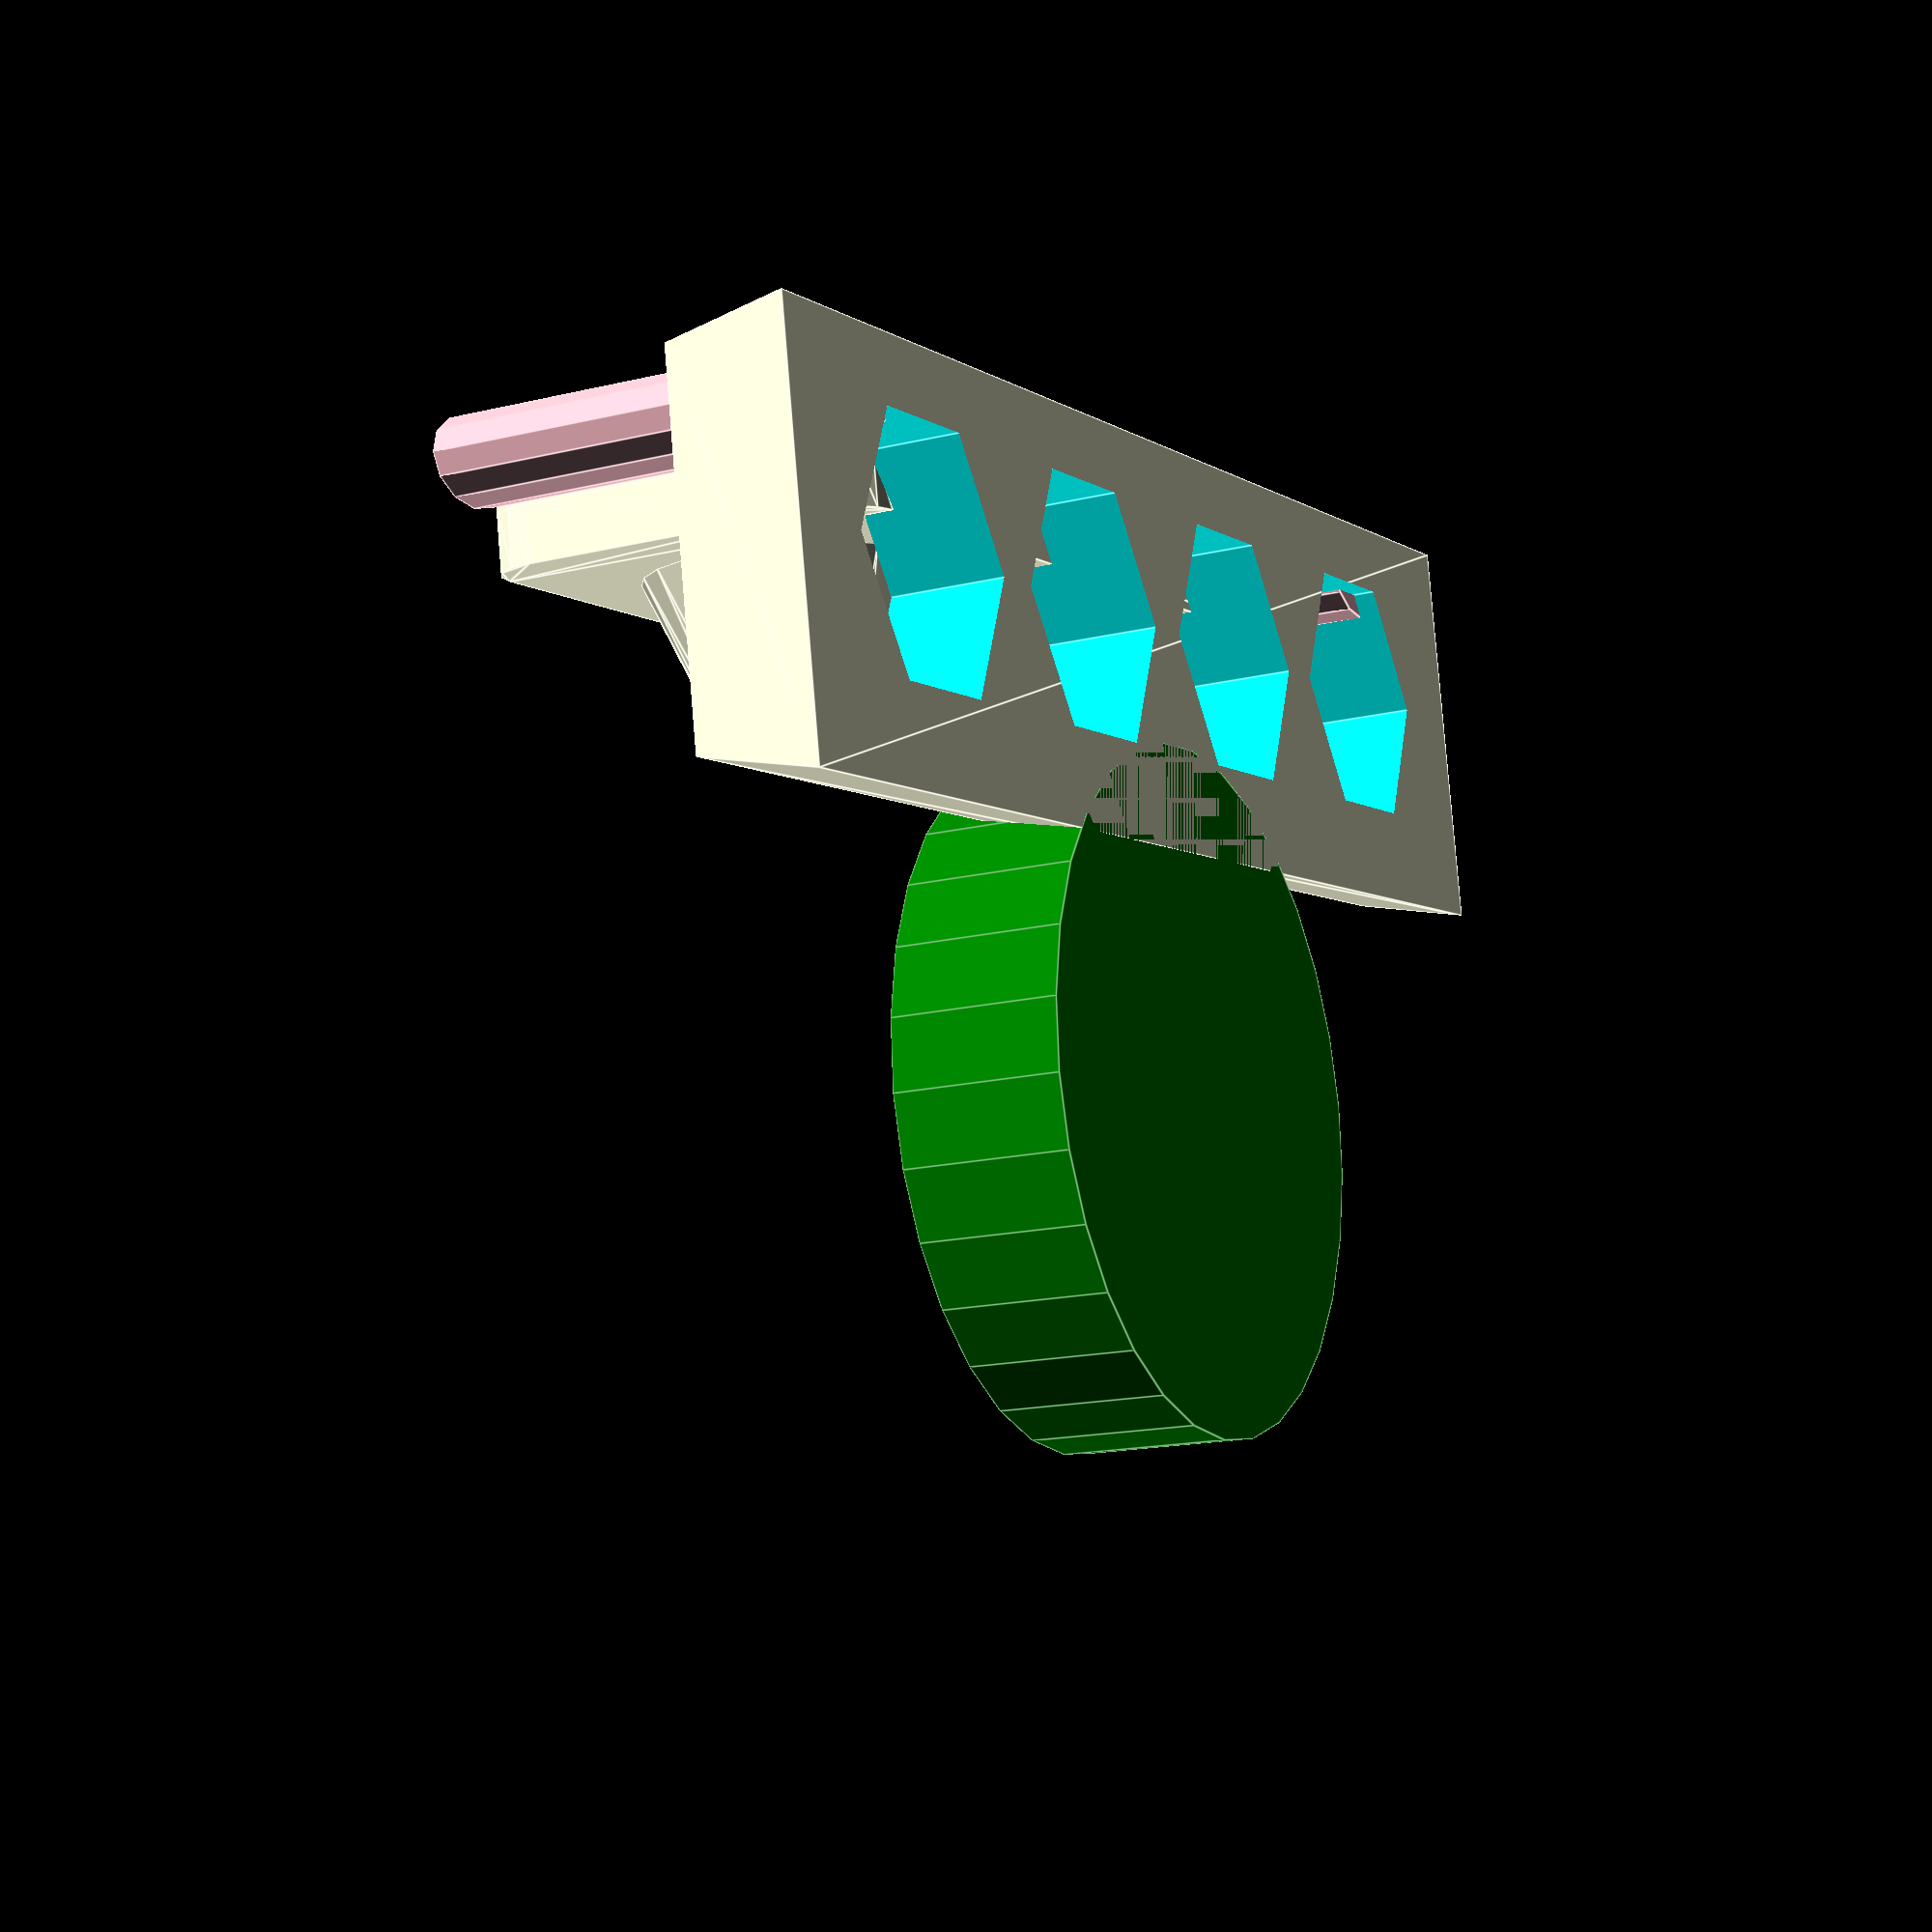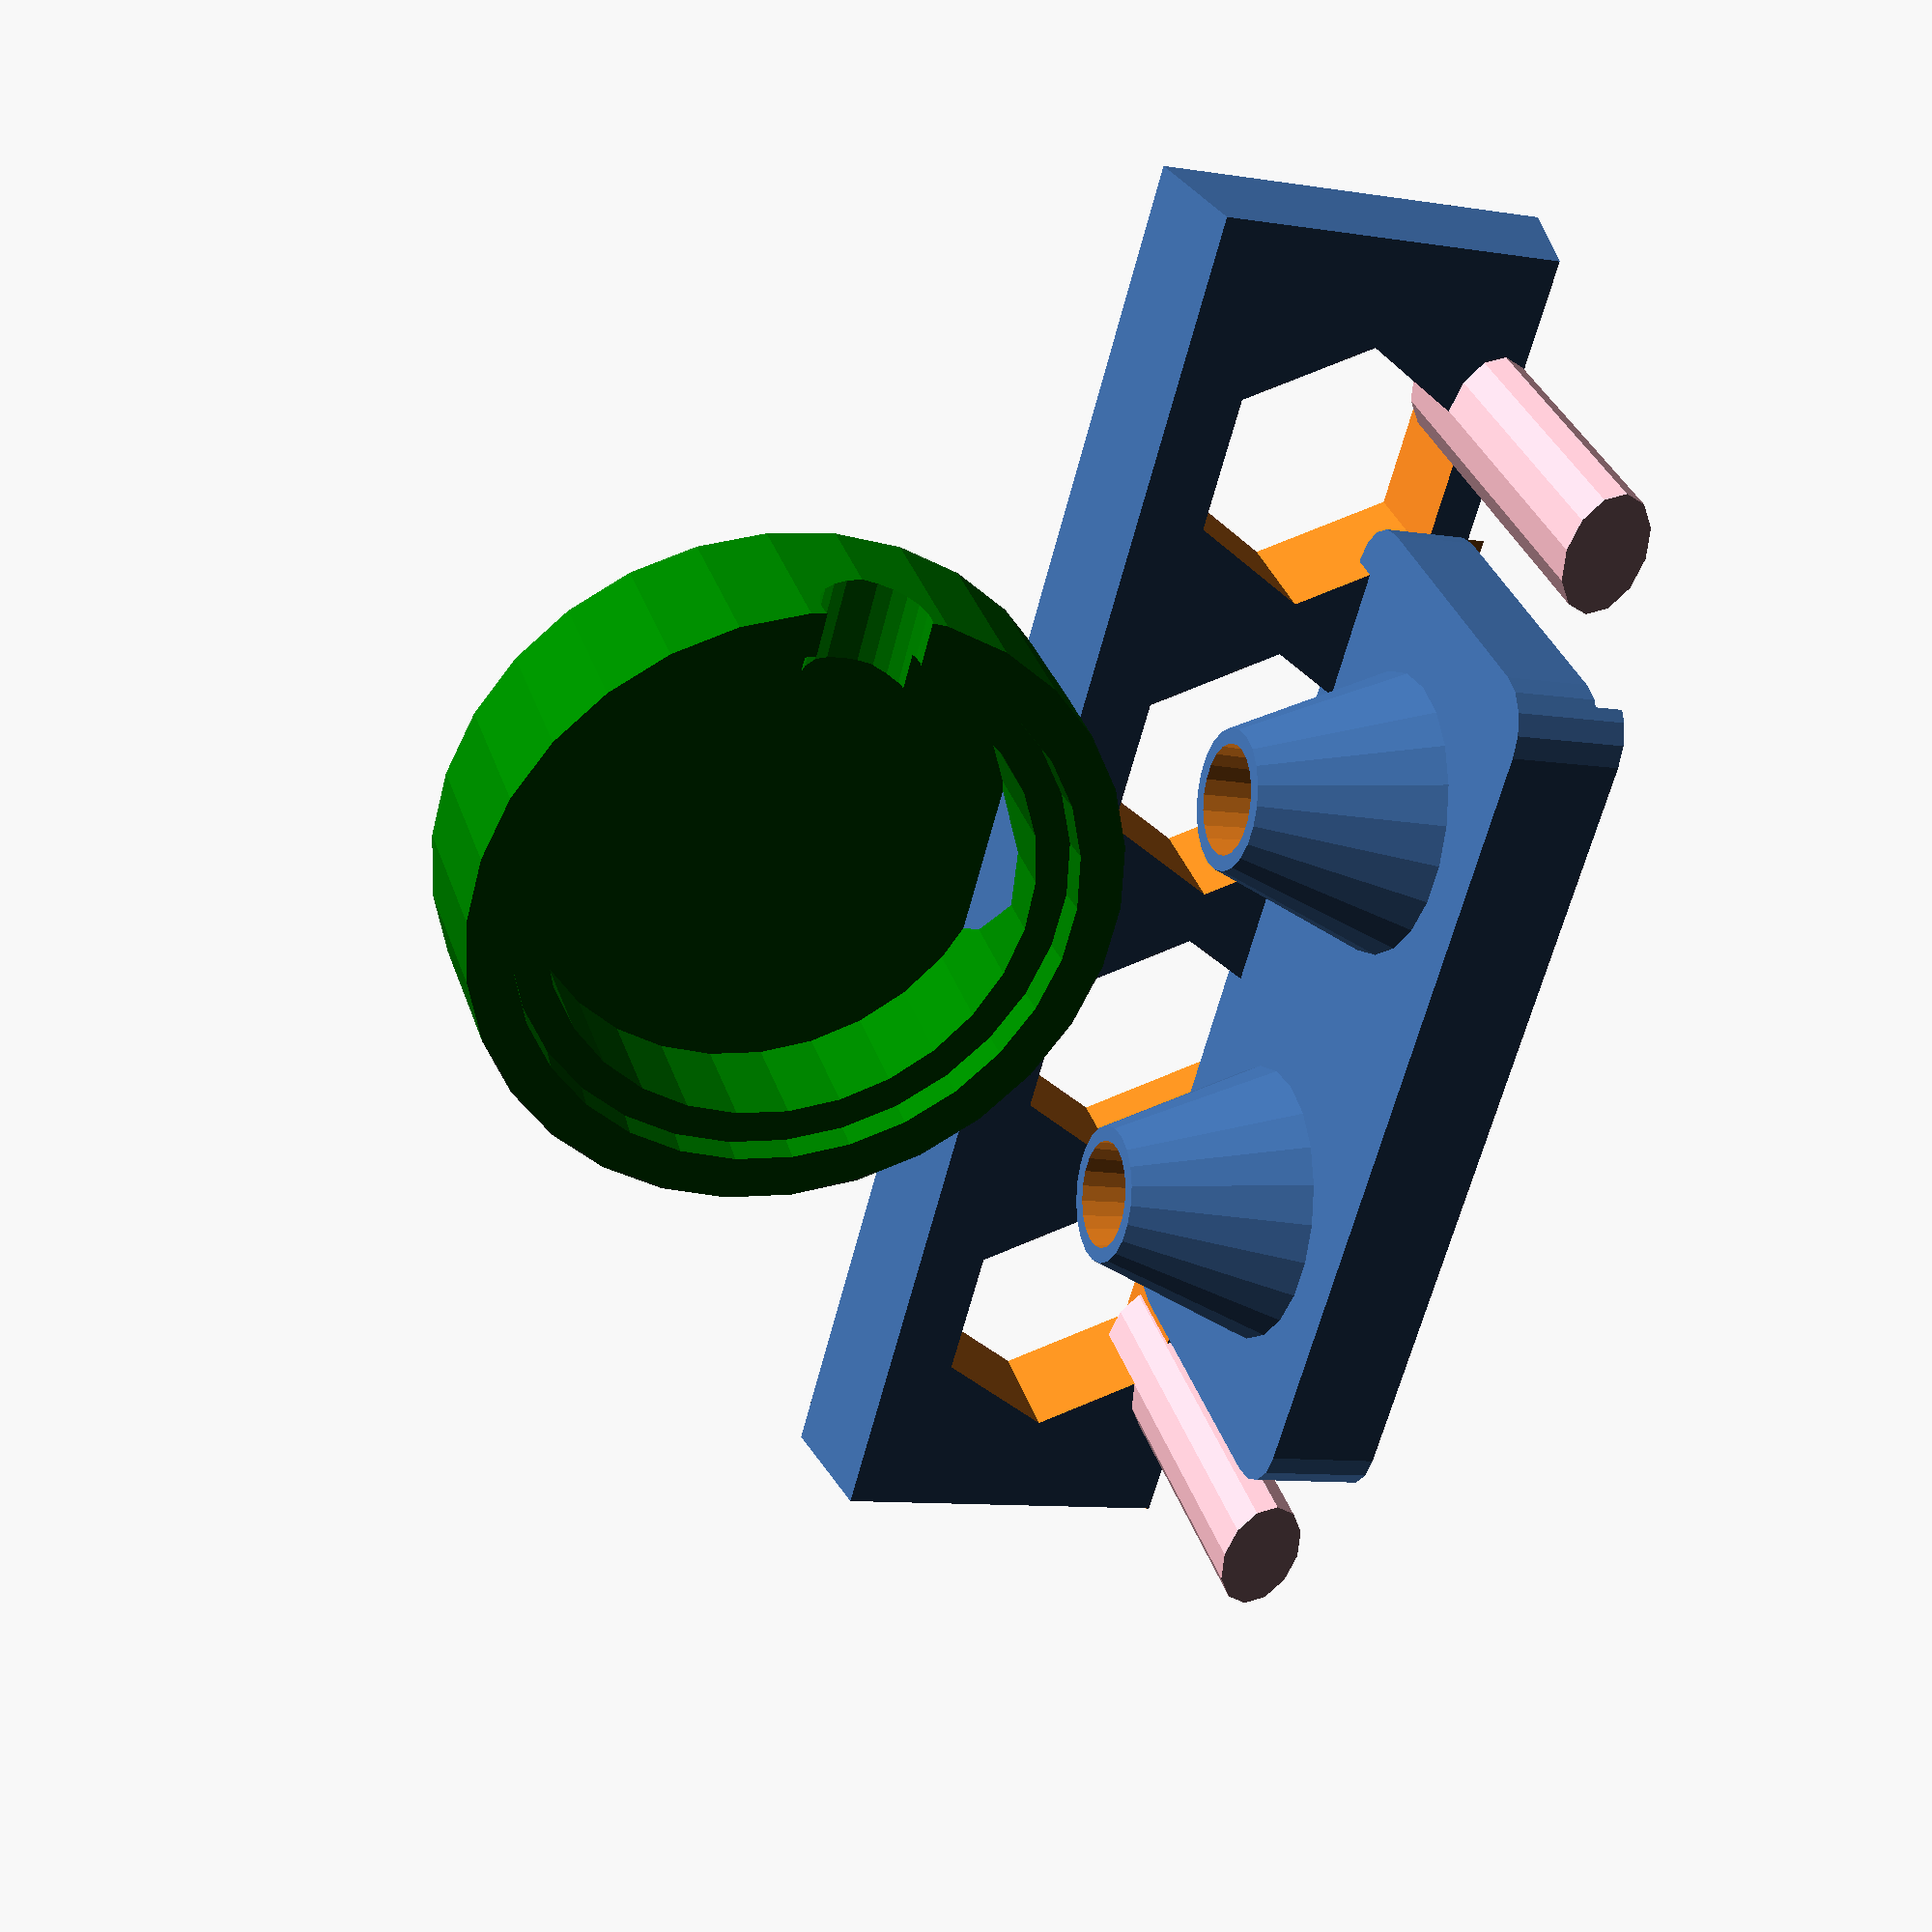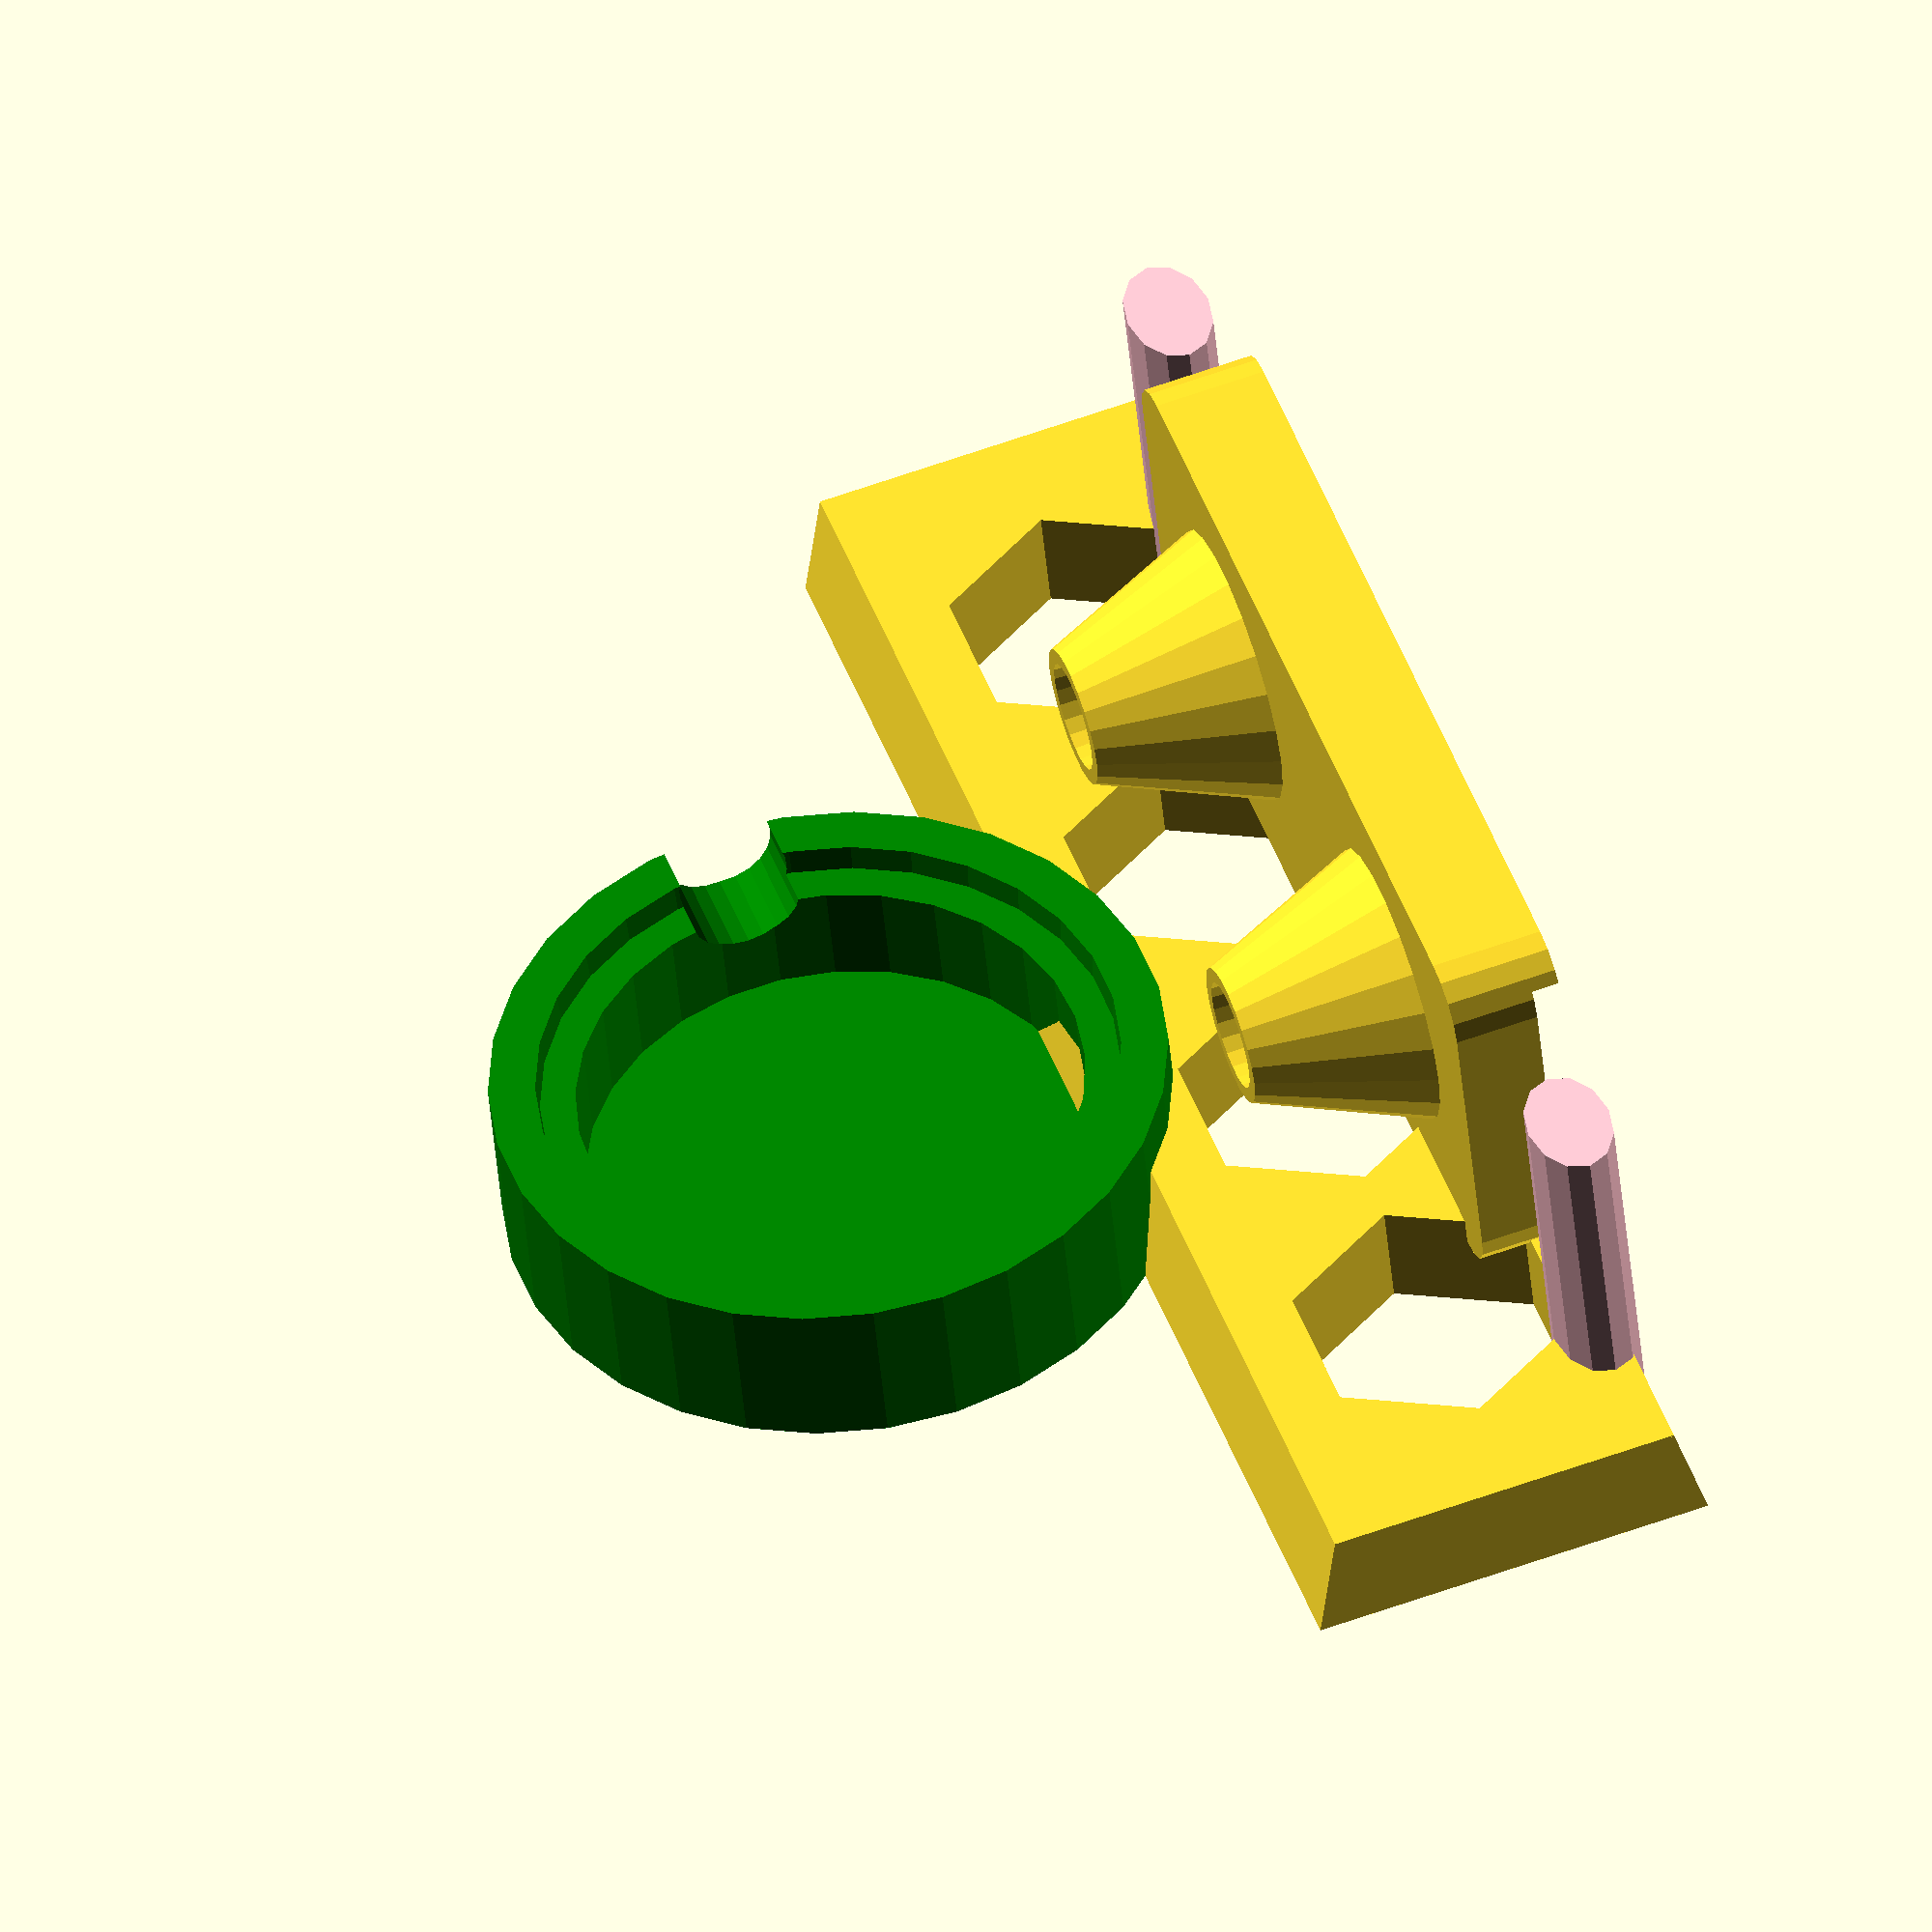
<openscad>
// BB-3c
// This is the mount for LED strip

tol=0.25;
extra=4;
/*
//-----------------------
// Piezo
translate([0,3,0]) rotate([-90,-90,0])
color("orange"){
    union(){
        cylinder(r=10,h=0.2);
        cylinder(r=8,h=1);
        translate([0,-7,0.5])
        rotate([90,0,0]) cylinder(r=0.5,h=8);
        translate([1,-7,0.5])
        rotate([90,0,0]) cylinder(r=0.5,h=8);
    }
}
*/
/*
//-----------------------------------
// Horn
translate([0,7,8]) rotate([-90,0,0])

union(){
H=8; // height total
K=4;    // how fast to neck down
J=0.5;  // eccentricity
L=45;    // rotation
Y=0;    // y-axis offset

for(i=[0:99]){
    translate([0,Y*i/100,H*i/100])
    rotate([L*i/100,0,0])
         scale([1-J*i/100,1,1]){
     difference(){
         cylinder(r=12-K*i/100,h=0.4);
         cylinder(r=10-K*i/100,h=0.8,center=true);
     }
 }
 }

translate([0,-30,8])
rotate([90,0,180])

color("pink"){
H2=30; // height total
K2=4;    // how fast to neck down
J2=.5;  // eccentricity
J3=.5;  // eccentricity
L2=45;    // rotation
Y2=0;    // y-axis offset

for(i=[0:99]){
    translate([0,Y2*i/100,H2*i/100])
    rotate([L2*i/100,0,0])
         scale([1-J2*i/100+J3*(99-i)/100,1-J3*(99-i)/100,1]){
     difference(){
         cylinder(r=12-K2*i/100,h=0.4);
         cylinder(r=10-K2*i/100,h=1,center=true);
     }
 }
 }
}




// attachment to base
    translate([0,0,-3])
    difference(){
        cylinder(r=14,h=3.5);
        cylinder(r1=12,r2=9,h=3.6);
        cylinder(r1=12,r2=12,h=2.0);
    }
    
    
}   // end of union

// Number tag
    translate([0,19.0+3,28]) rotate([90,0,0]){
        difference(){
        cylinder(r=8,h=1);
    
    translate ([-0.5,-0.5,0.5]) color("red") rotate([0,180,0])
    linear_extrude(height=1.0){
    text("7", font = "Open Sans:style=Bold", size=8,halign="center",valign="center",spacing=1.1);
    }
}
}
*/

//-------------------------------------
// backshell
translate([0,0.2,8]) rotate([-90,0,0])
color("green"){
    difference(){
        cylinder(r=12,h=6);
        translate([0,0,5]) cylinder(r1=10.25,r2=10.75,h=6);
        translate([0,0,1]) cylinder(r=9,h=6);
        translate([-18,0,5.5]) rotate([0,90,0]) cylinder(r=2,h=10,$fn=22);
    }
}

//-------------------------------
// Crossbar

    difference(){
    // Cutouts in the bottom outer rail to support fiber crossbar
        ps1=[ [0,0], [15,0], [14,4.5], [1,4.5] ];
        translate([-27,0,0]) rotate([0,90,0])
        linear_extrude(height=54) offset(r=-0.2) polygon(points=ps1);
i=0;
N=4;
    for(i=[0:1:N-1])
        translate([-18+12*i,0,-8]) 
        rotate([90,0,0]) cylinder(r=5,h=10,center=true,$fn=6);
}

//----------------
// LED support
translate([0,10.5,-14.5]) //rotate([-90,0,0])
difference(){
    union(){
        // Main bar
        linear_extrude(height=2,scale=1) 
        offset(r=2,$fn=16) offset(r=-2,$fn=16)
        square(size=[33,14.5],center=true);

        translate([0,0,2])    
        linear_extrude(height=2,scale=1) 
        offset(r=2,$fn=16) offset(r=-2,$fn=16)
        square(size=[33,14.5],center=true);
        
    translate([16.5/2,0,4]) cylinder(r1=5,r2=2.5,h=6,$fn=22);
    translate([-16.5/2,0,4]) cylinder(r1=5,r2=2.5,h=6,$fn=22);
    
    }
    
    // Channel for tape
    translate([0,0,-1])
    linear_extrude(height=2) square(size=[54,12.5],center=true);
    
    // Cutouts for LED bodies and fibers
    translate([16.5/2,0,0]){
        linear_extrude(height=3) square(size=[6,8],center=true);
        cylinder(r1=1.5,r2=2,h=11,$fn=22);
    }

    translate([-16.5/2,0,0]){
        linear_extrude(height=3) square(size=[6,8],center=true);
        cylinder(r1=1.5,r2=2,h=11,$fn=22);
    }

}

// add support for the wires off the strip
    color("pink")
    translate([-21,1,-13])
    rotate([-90,0,0])
    scale([1.5,1,1])
    cylinder(r=1.5,h=14,$fn=12);

    color("pink")
    translate([21,1,-13])
    rotate([-90,0,0])
    scale([1.5,1,1])
    cylinder(r=1.5,h=14,$fn=12);


</openscad>
<views>
elev=276.9 azim=243.7 roll=355.3 proj=p view=edges
elev=9.8 azim=130.7 roll=67.9 proj=p view=solid
elev=119.0 azim=165.9 roll=110.2 proj=o view=solid
</views>
